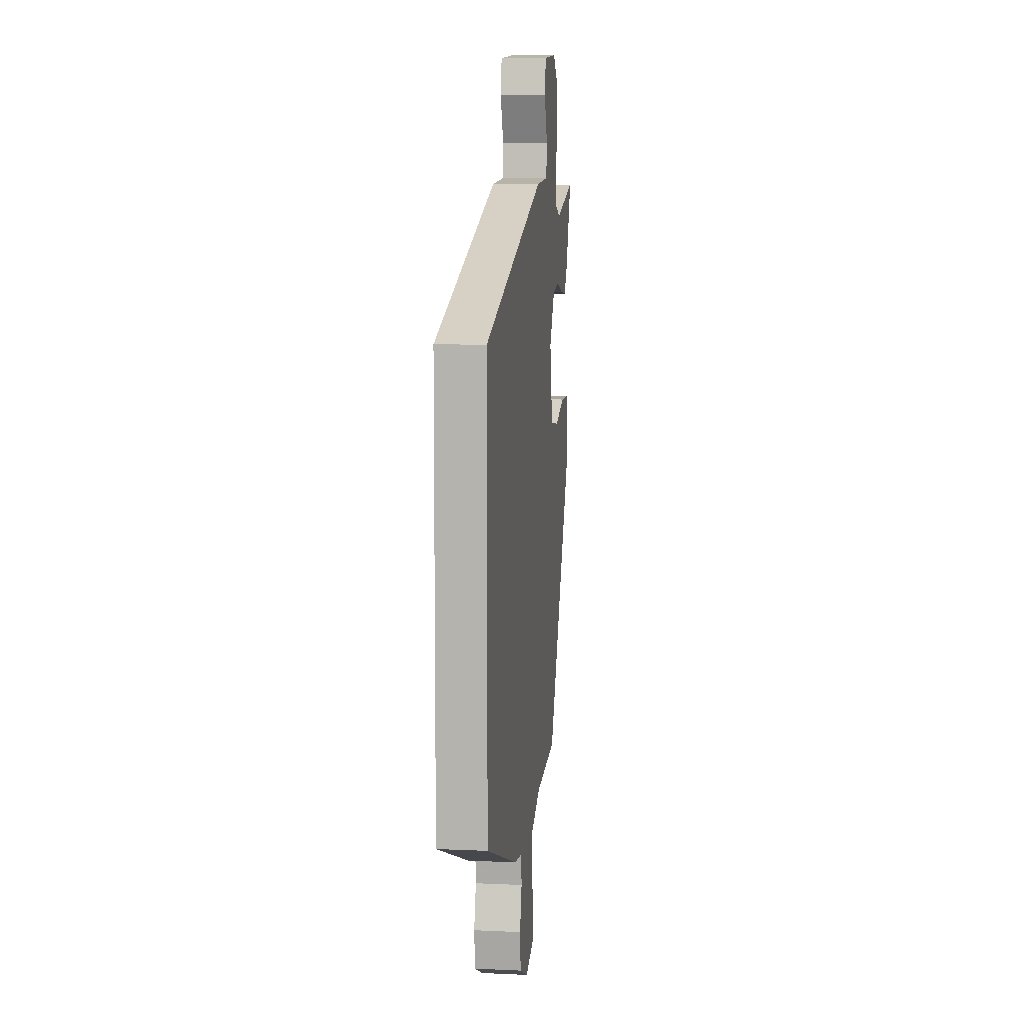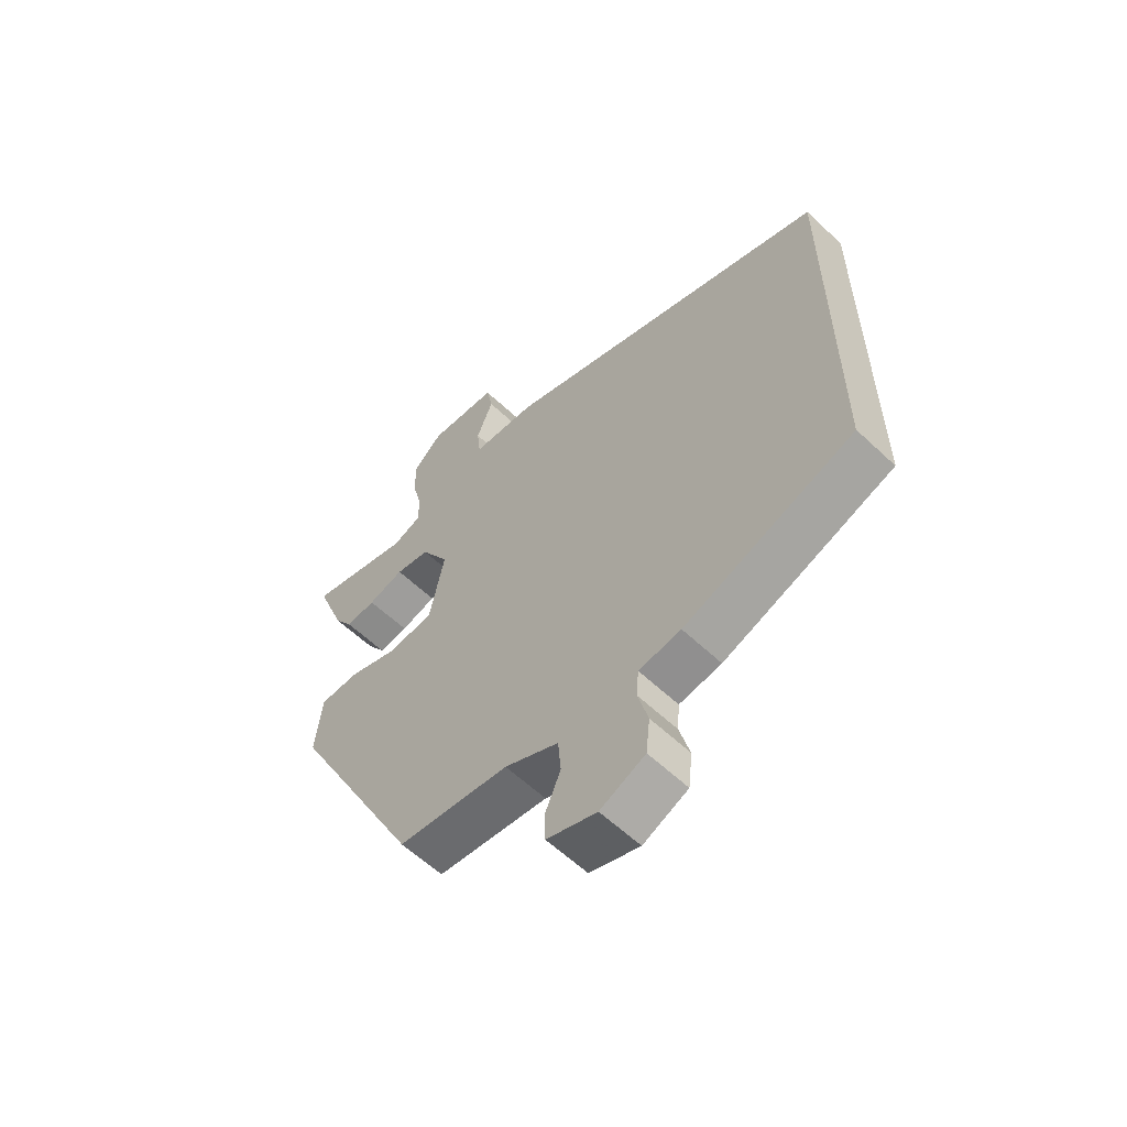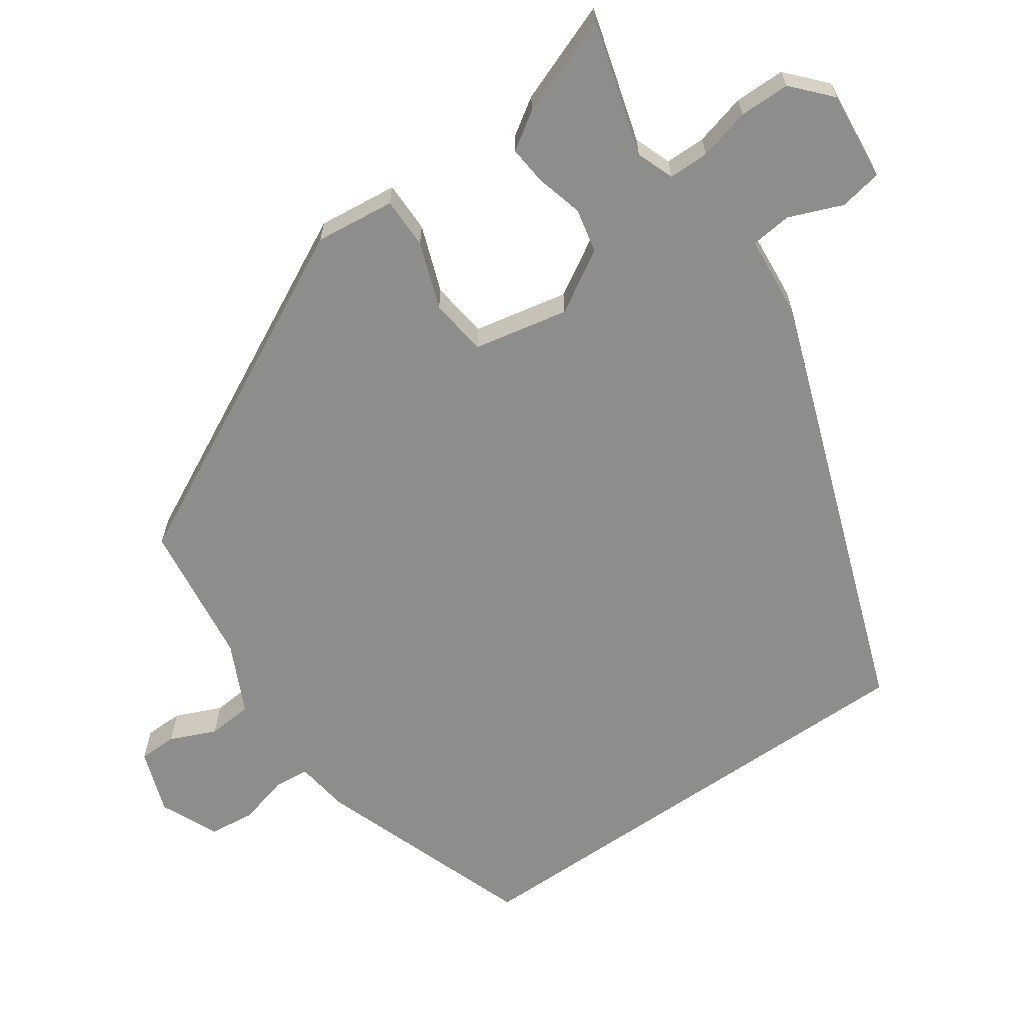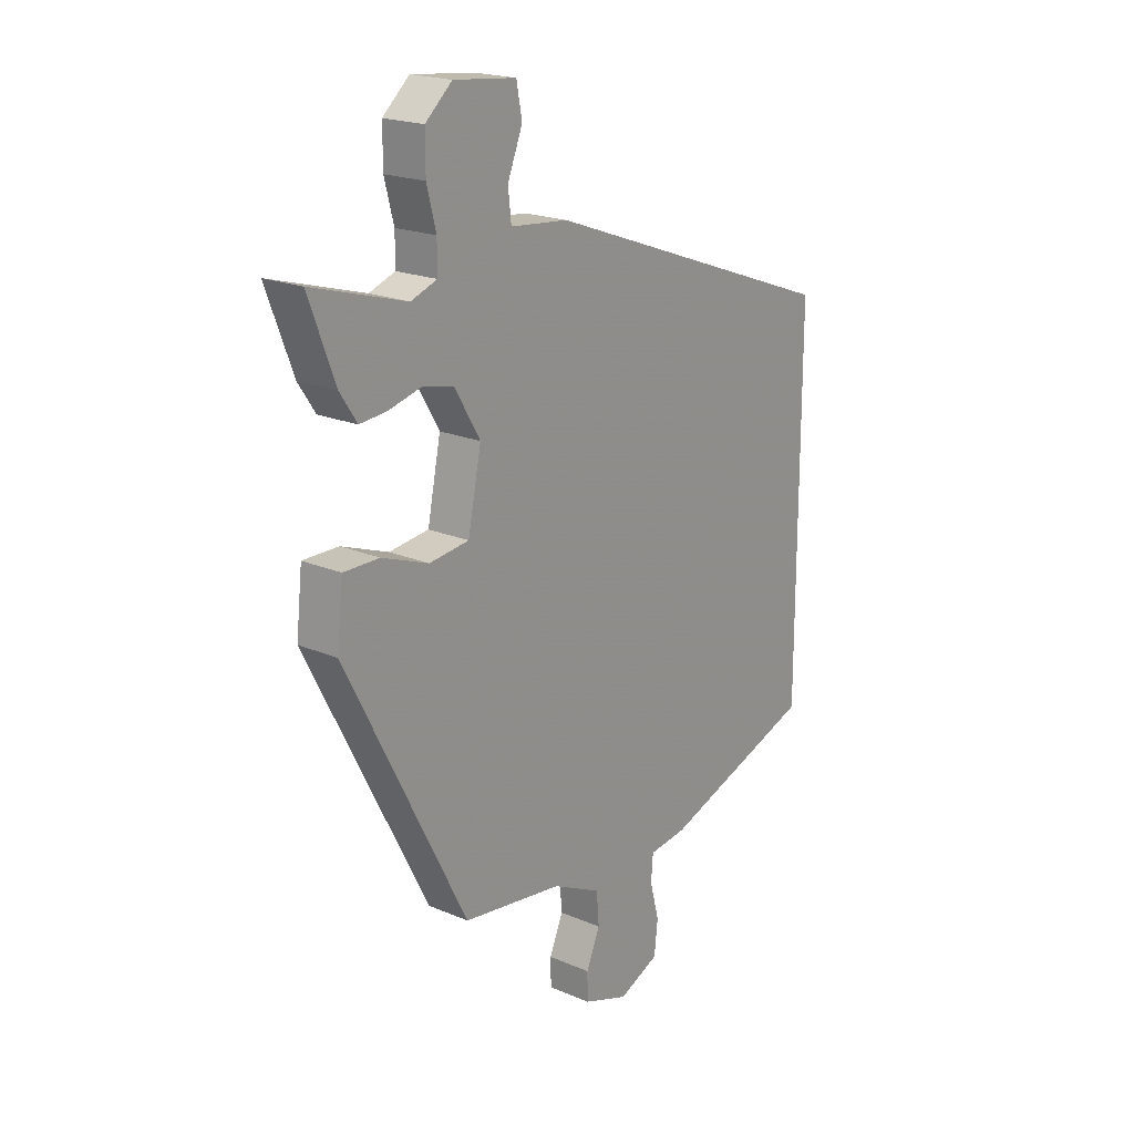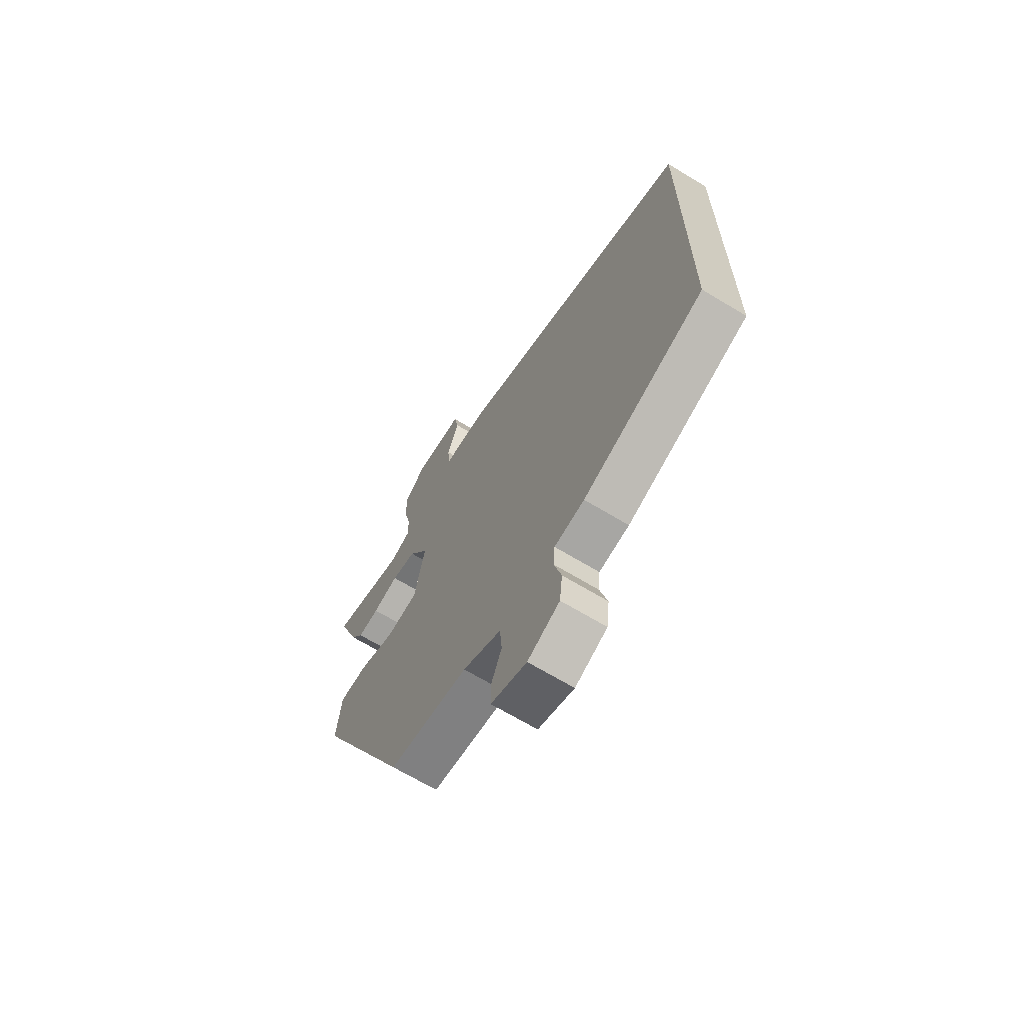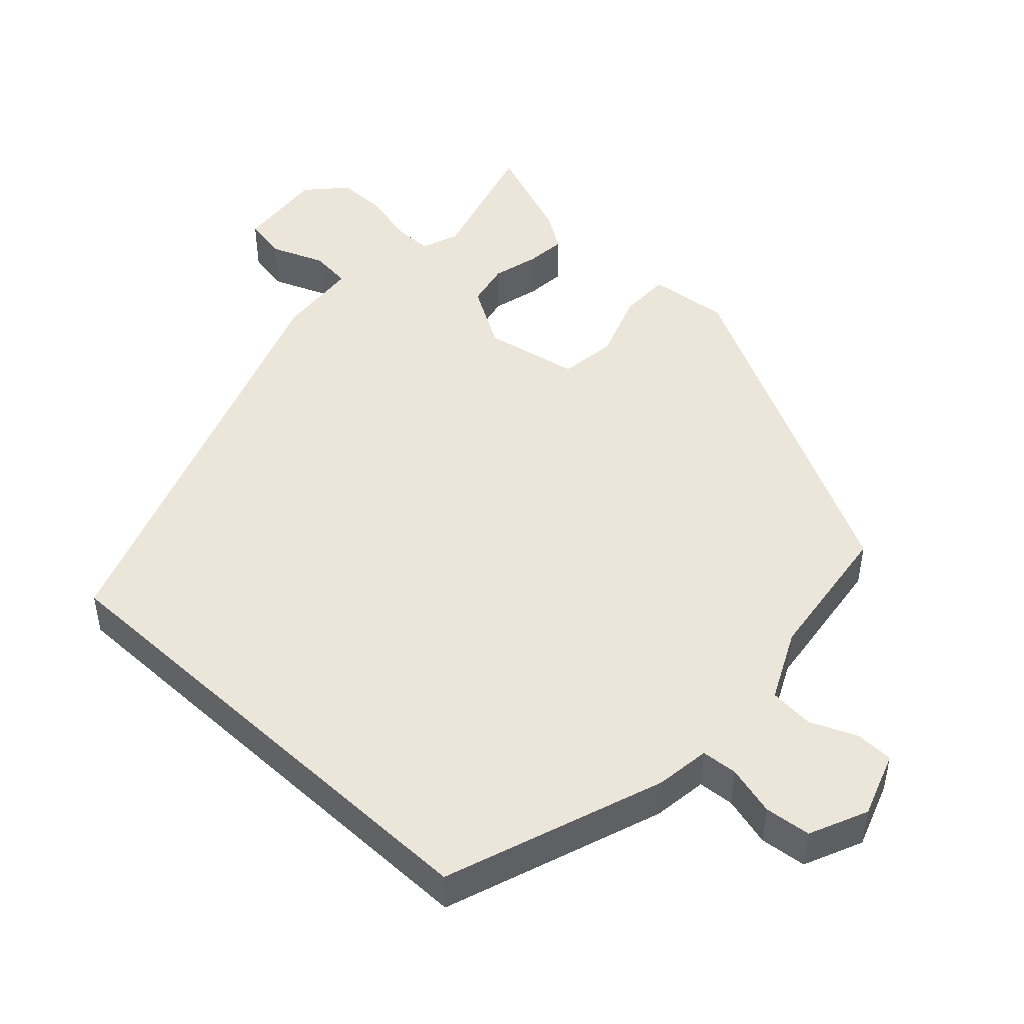
<metadata>
{"format":"obj","ext":"obj","renderer":"f3d","projection":"perspective","resolution":1024,"background":"white","views":[{"elev":8.0,"azim":97.2,"up":"+Z"},{"elev":-59.5,"azim":45.9,"up":"+Z"},{"elev":-64.5,"azim":-55.2,"up":"+Y"},{"elev":19.8,"azim":-51.6,"up":"+Z"},{"elev":-67.2,"azim":58.7,"up":"+Z"},{"elev":47.7,"azim":132.9,"up":"+Y"}]}
</metadata>
<code>
v -0.302 0.07 -0.431
v -0.539 0.07 0.033
v -0.527 0.07 0.142
v -0.457 0.07 0.142
v -0.366 0.07 0.109
v -0.288 0.07 0.119
v -0.262 0.07 0.248
v -0.312 0.07 0.332
v -0.373 0.07 0.345
v -0.437 0.07 0.328
v -0.49 0.07 0.323
v -0.523 0.07 0.373
v -0.575 0.07 0.51
v -0.391 0.07 0.457
v -0.34 0.07 0.476
v -0.34 0.07 0.531
v -0.358 0.07 0.601
v -0.358 0.07 0.67
v -0.306 0.07 0.717
v -0.184 0.07 0.705
v -0.173 0.07 0.647
v -0.202 0.07 0.574
v -0.196 0.07 0.518
v -0.083 0.07 0.508
v 0.5 0.07 0.298
v 0.5 0.07 -0.379
v 0.202 0.07 -0.485
v 0.128 0.07 -0.495
v 0.124 0.07 -0.544
v 0.142 0.07 -0.612
v 0.135 0.07 -0.675
v 0.056 0.07 -0.71
v -0.032 0.07 -0.679
v -0.033 0.07 -0.627
v -0.006 0.07 -0.564
v -0.011 0.07 -0.503
v -0.106 0.07 -0.457
v -0.302 0 -0.431
v -0.539 0 0.033
v -0.527 0 0.142
v -0.457 0 0.142
v -0.366 0 0.109
v -0.288 0 0.119
v -0.262 0 0.248
v -0.312 0 0.332
v -0.373 0 0.345
v -0.437 0 0.328
v -0.49 0 0.323
v -0.523 0 0.373
v -0.575 0 0.51
v -0.391 0 0.457
v -0.34 0 0.476
v -0.34 0 0.531
v -0.358 0 0.601
v -0.358 0 0.67
v -0.306 0 0.717
v -0.184 0 0.705
v -0.173 0 0.647
v -0.202 0 0.574
v -0.196 0 0.518
v -0.083 0 0.508
v 0.5 0 0.298
v 0.5 0 -0.379
v 0.202 0 -0.485
v 0.128 0 -0.495
v 0.124 0 -0.544
v 0.142 0 -0.612
v 0.135 0 -0.675
v 0.056 0 -0.71
v -0.032 0 -0.679
v -0.033 0 -0.627
v -0.006 0 -0.564
v -0.011 0 -0.503
v -0.106 0 -0.457
f 33 34 35
f 32 33 35
f 31 32 35
f 30 31 35
f 29 30 35
f 28 29 35 36
f 28 36 37
f 27 28 37
f 26 27 37
f 25 26 37
f 24 25 37
f 23 24 37
f 20 21 22
f 19 20 22
f 18 19 22
f 17 18 22
f 16 17 22
f 15 16 22 23
f 14 15 23
f 12 13 14
f 11 12 14
f 10 11 14
f 9 10 14
f 8 9 14 23
f 7 8 23
f 23 37 1
f 7 23 1
f 6 7 1
f 3 4 5
f 2 3 5
f 1 2 5 6
f 72 71 70
f 72 70 69
f 72 69 68
f 72 68 67
f 72 67 66
f 73 72 66 65
f 74 73 65
f 74 65 64
f 74 64 63
f 74 63 62
f 74 62 61
f 74 61 60
f 59 58 57
f 59 57 56
f 59 56 55
f 59 55 54
f 59 54 53
f 60 59 53 52
f 60 52 51
f 51 50 49
f 51 49 48
f 51 48 47
f 51 47 46
f 60 51 46 45
f 60 45 44
f 38 74 60
f 38 60 44
f 38 44 43
f 42 41 40
f 42 40 39
f 43 42 39 38
f 1 38 39 2
f 2 39 40 3
f 3 40 41 4
f 4 41 42 5
f 5 42 43 6
f 6 43 44 7
f 7 44 45 8
f 8 45 46 9
f 9 46 47 10
f 10 47 48 11
f 11 48 49 12
f 12 49 50 13
f 13 50 51 14
f 14 51 52 15
f 15 52 53 16
f 16 53 54 17
f 17 54 55 18
f 18 55 56 19
f 19 56 57 20
f 20 57 58 21
f 21 58 59 22
f 22 59 60 23
f 23 60 61 24
f 24 61 62 25
f 25 62 63 26
f 26 63 64 27
f 27 64 65 28
f 28 65 66 29
f 29 66 67 30
f 30 67 68 31
f 31 68 69 32
f 32 69 70 33
f 33 70 71 34
f 34 71 72 35
f 35 72 73 36
f 36 73 74 37
f 37 74 38 1

</code>
